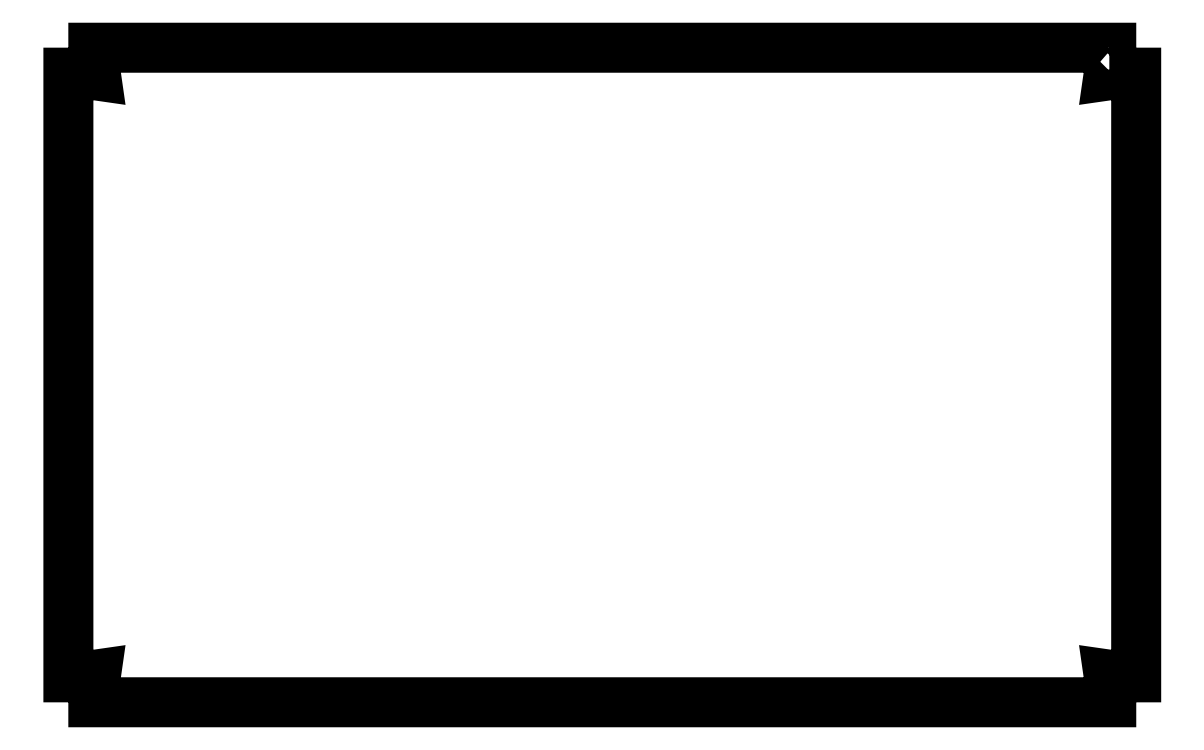
<metadata>
{"format":"dxf","ext":"dxf","renderer":"ezdxf+matplotlib","layout":"modelspace","background":"white","min_lineweight":24,"dpi":150}
</metadata>
<code>
0
SECTION
2
ENTITIES
0
LWPOLYLINE
8
0
90
28
70
1
43
0
10
-1.4
20
-16
10
0
20
-16
10
0
20
0
10
-739
20
0
10
-739
20
-16
10
-737.6
20
-16
10
-737
20
-20.08
10
-741.1
20
-19.5
10
-741.1
20
-18.1
10
-757.1
20
-18.1
10
-757.1
20
-457.1
10
-741.1
20
-457.1
10
-741.1
20
-455.7
10
-737
20
-455.1
10
-737.6
20
-459.2
10
-739
20
-459.2
10
-739
20
-475.2
10
0
20
-475.2
10
5.684e-13
20
-459.2
10
-1.4
20
-459.2
10
-1.986
20
-455.1
10
2.098
20
-455.7
10
2.098
20
-457.1
10
18.1
20
-457.1
10
18.1
20
-18.1
10
2.098
20
-18.1
10
2.098
20
-19.5
10
-1.986
20
-20.08
0
ENDSEC
0
EOF

</code>
